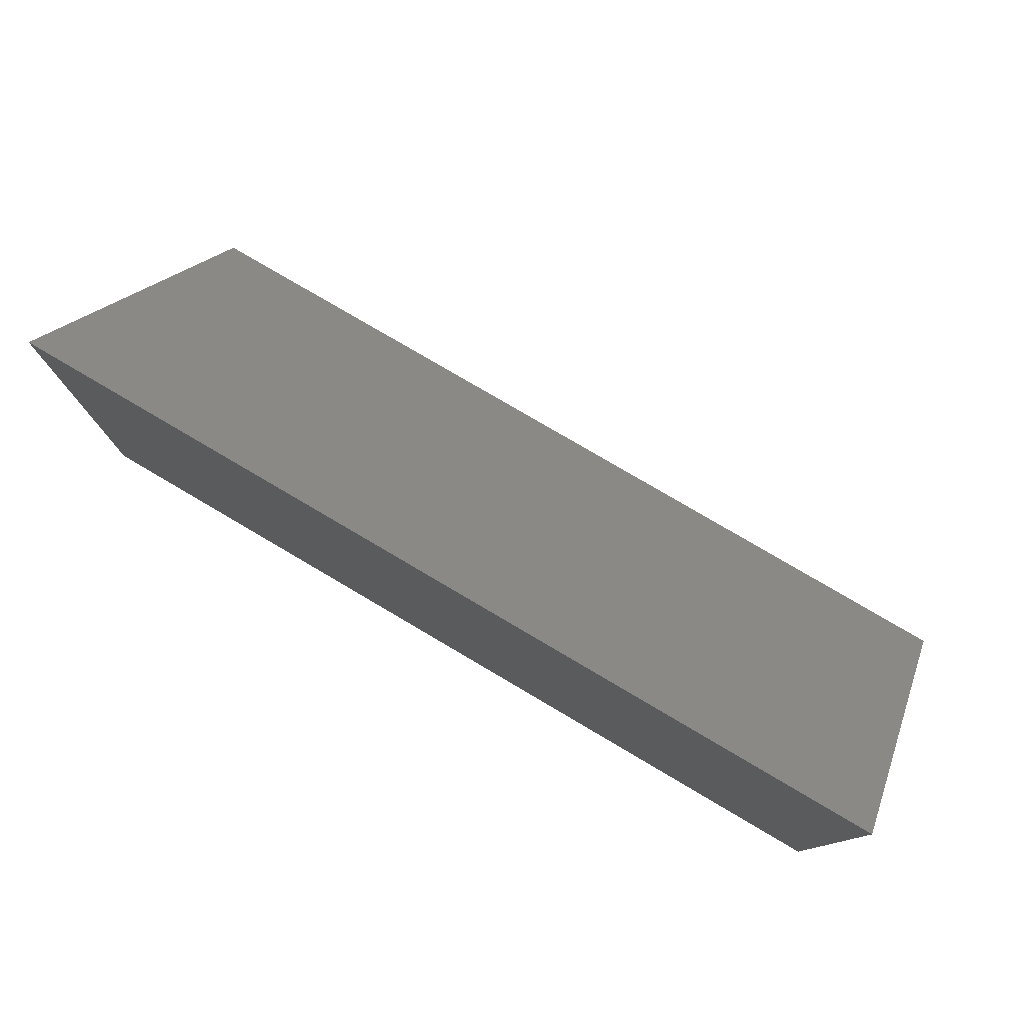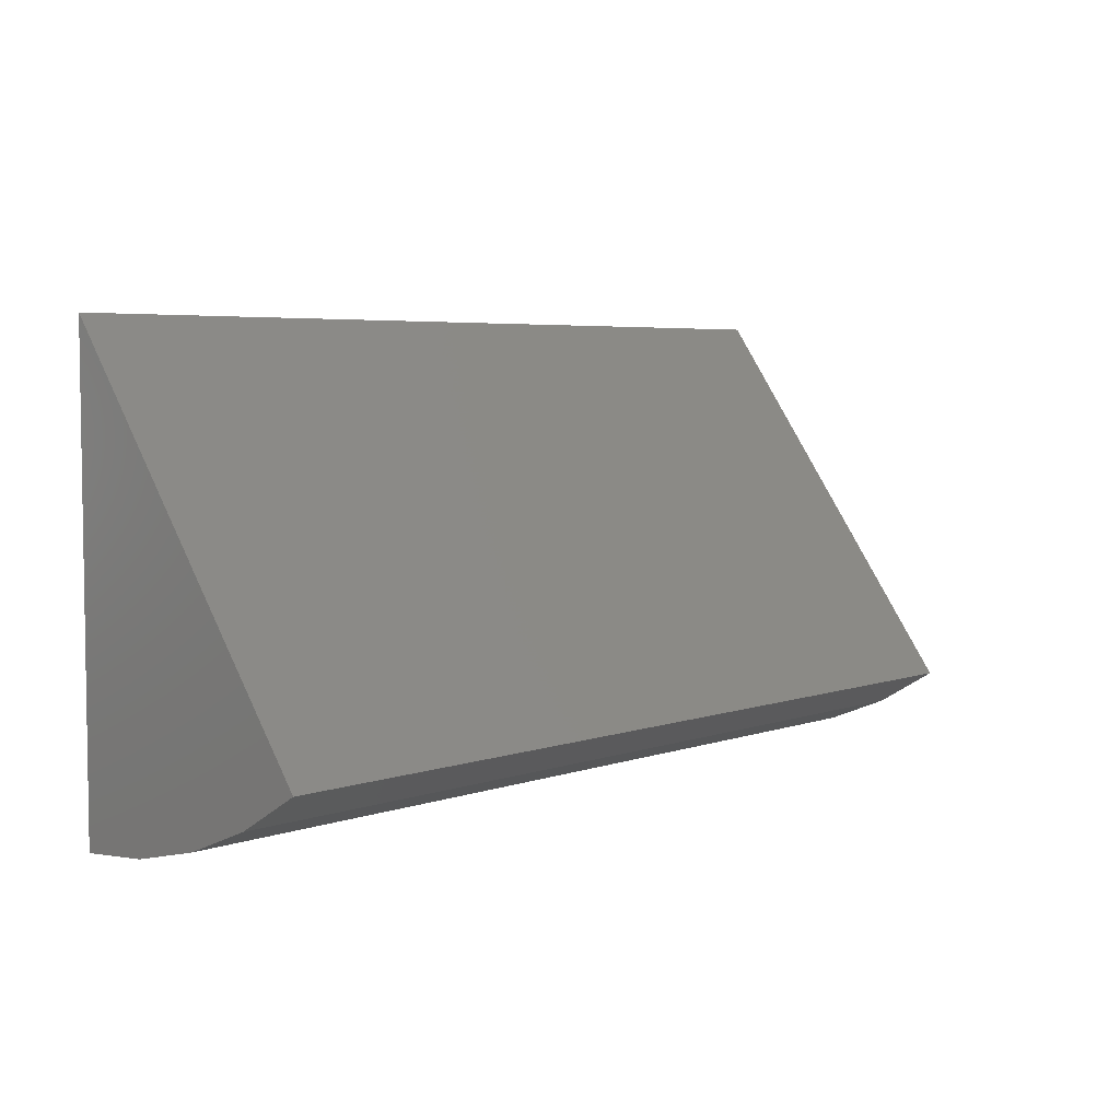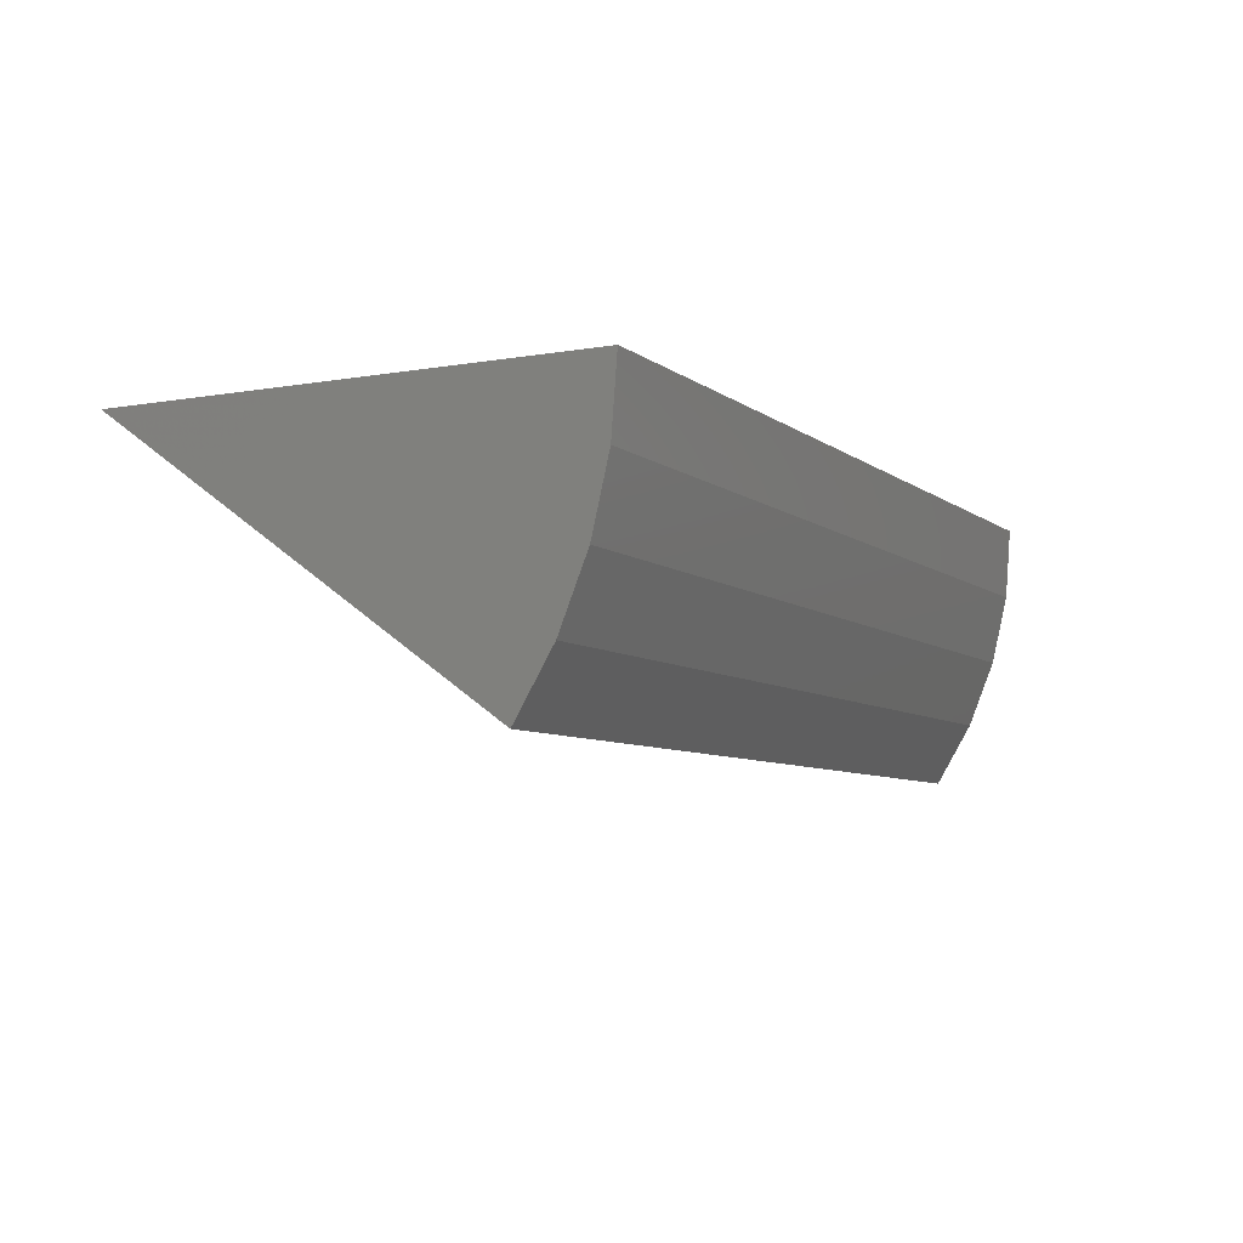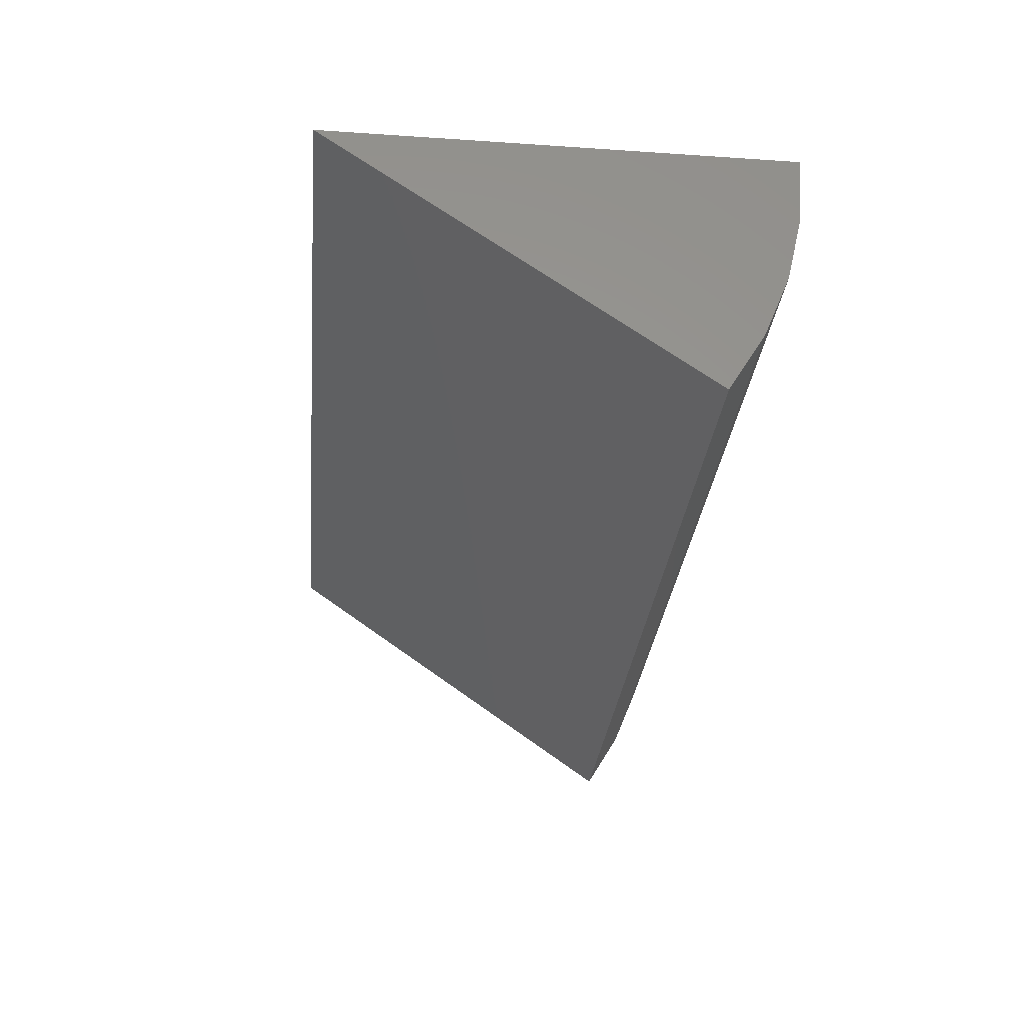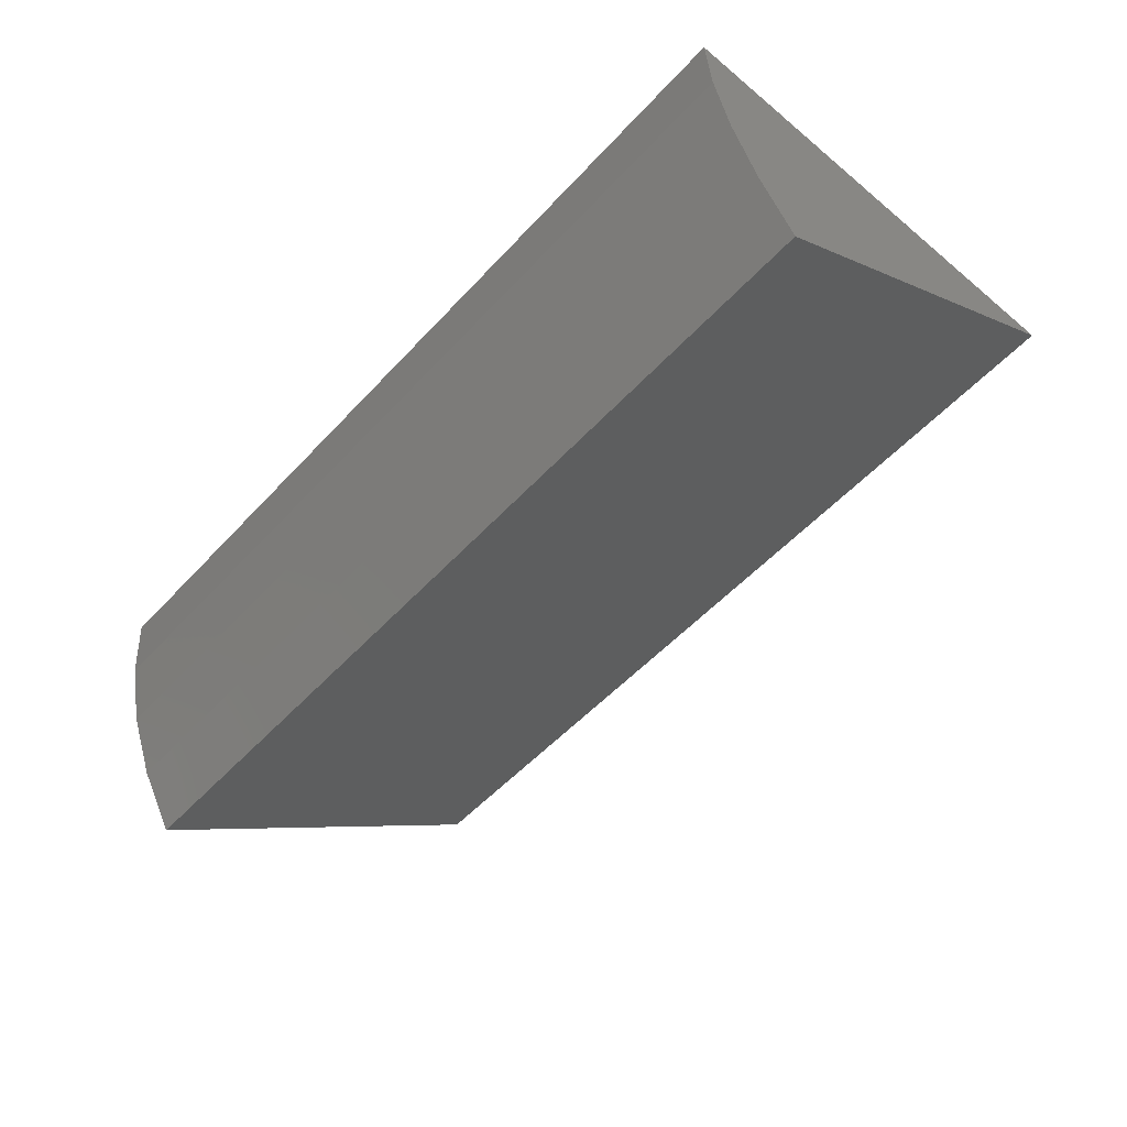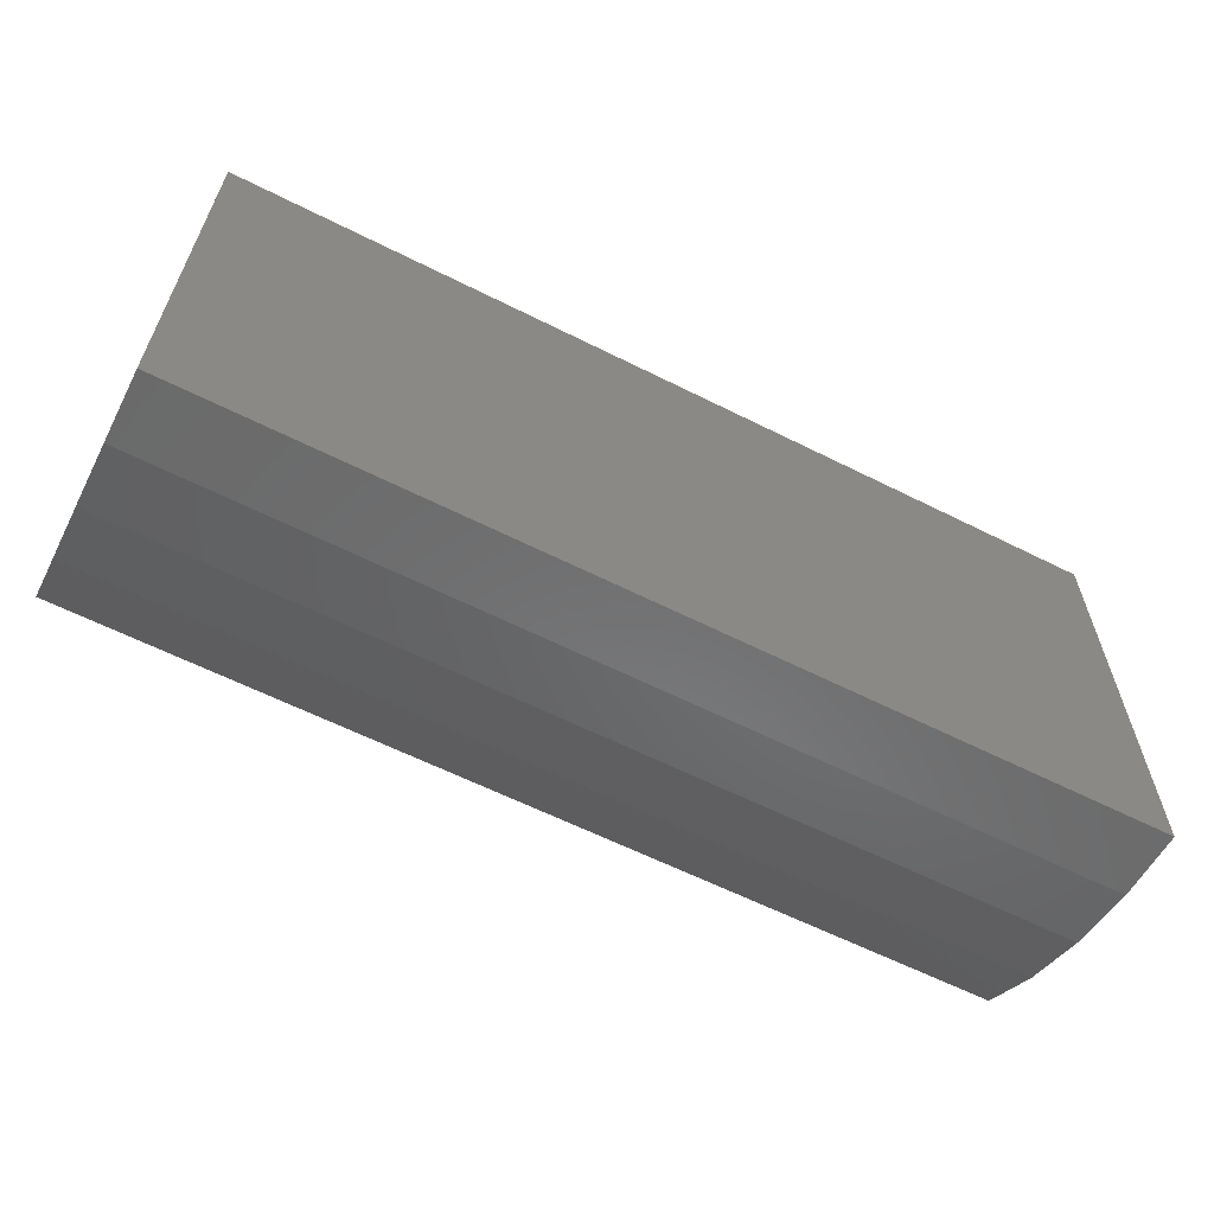
<metadata>
{"format":"stl","ext":"stl","renderer":"f3d","projection":"perspective","resolution":1024,"background":"white","views":[{"elev":78.1,"azim":-149.5,"up":"+Z"},{"elev":5.0,"azim":-48.1,"up":"+Z"},{"elev":-6.9,"azim":117.1,"up":"+Y"},{"elev":-30.3,"azim":84.4,"up":"+Y"},{"elev":-53.4,"azim":-131.5,"up":"+Y"},{"elev":-61.3,"azim":152.9,"up":"+Z"}]}
</metadata>
<code>
# stl→obj: 12 verts, 20 faces
v 3.222e-19 -0.0114 -0.012
v 0.03906 -0.0114 -0.012
v 1.209e-18 1.198e-18 0.004112
v 0.03906 1.198e-18 0.004112
v 0 0 -0.01562
v 0.03906 -1.452e-34 -0.01562
v 1.9e-18 -0.008797 -0.01356
v 1.737e-18 -0.003027 -0.01539
v 1.799e-18 -0.005983 -0.0147
v 0.03906 -0.008797 -0.01356
v 0.03906 -0.005983 -0.0147
v 0.03906 -0.003027 -0.01539
f 1 2 3
f 3 2 4
f 5 3 6
f 6 3 4
f 5 7 3
f 5 8 7
f 8 9 7
f 3 7 1
f 2 10 4
f 10 6 4
f 10 11 12
f 10 12 6
f 2 1 10
f 10 1 7
f 10 7 11
f 11 7 9
f 11 9 12
f 12 9 8
f 12 8 6
f 6 8 5

</code>
